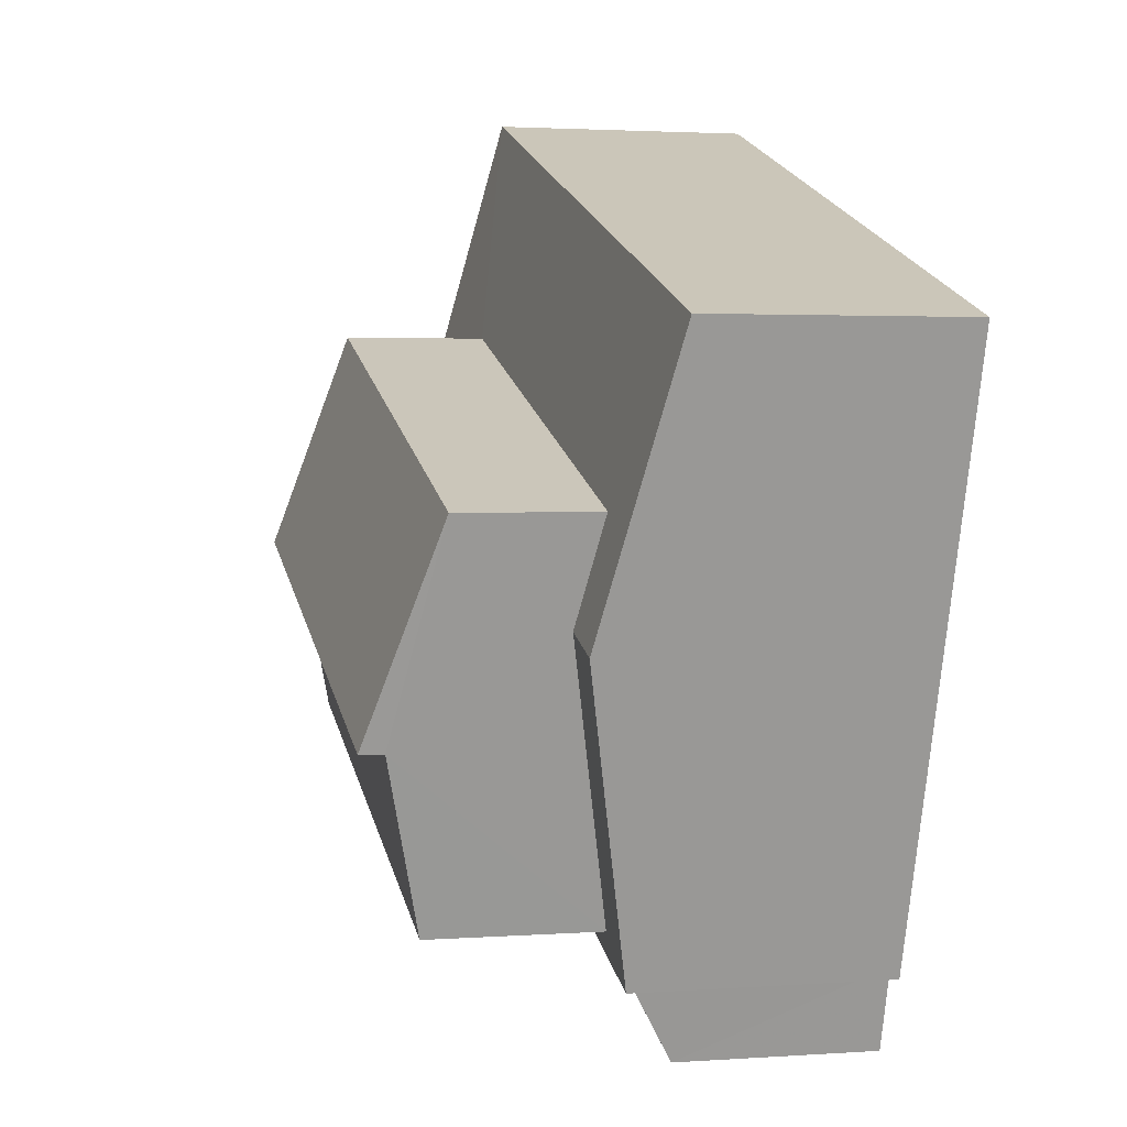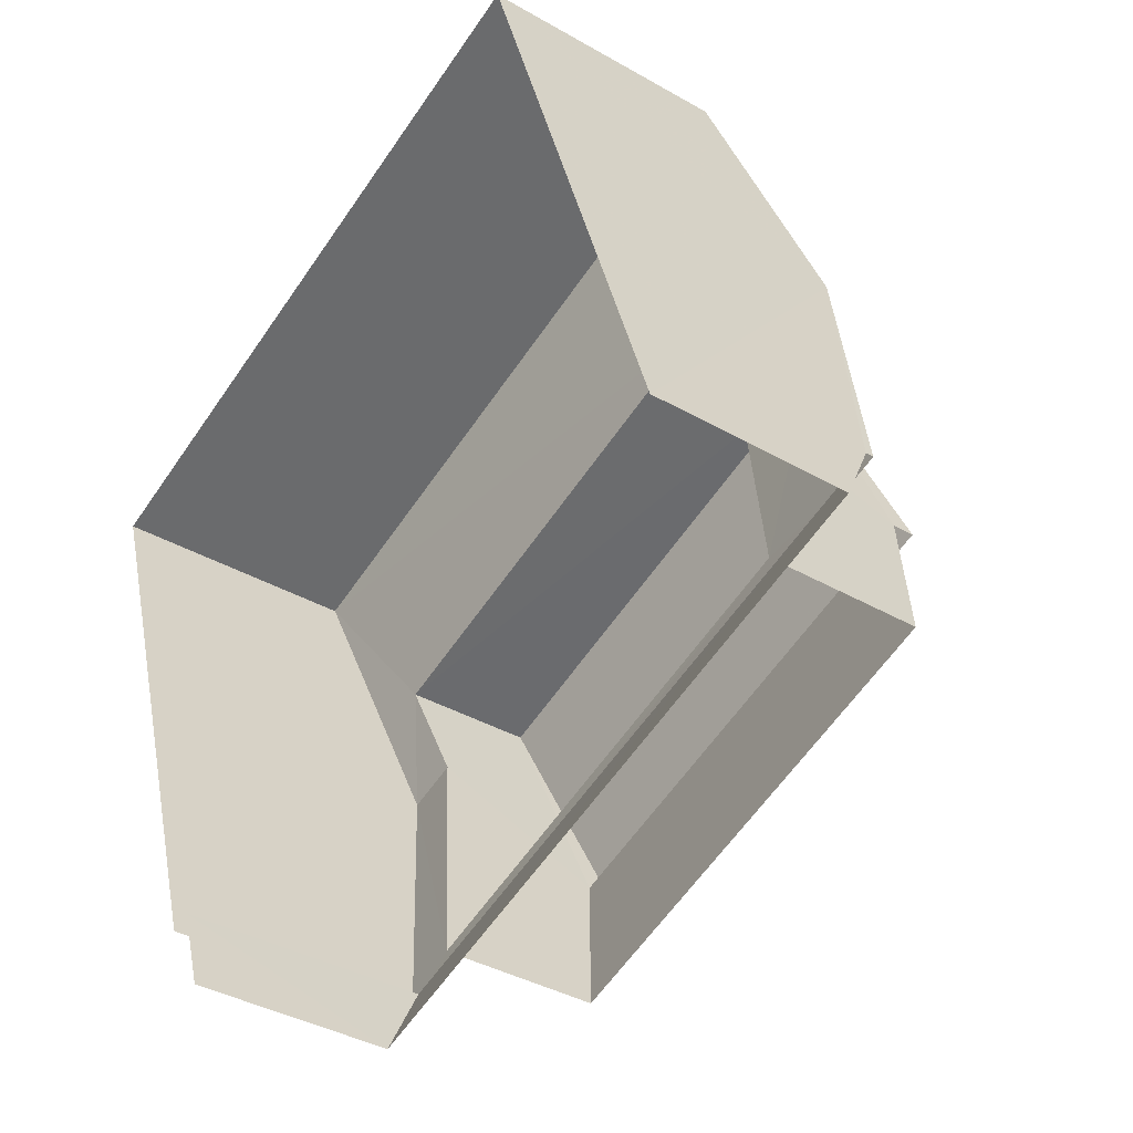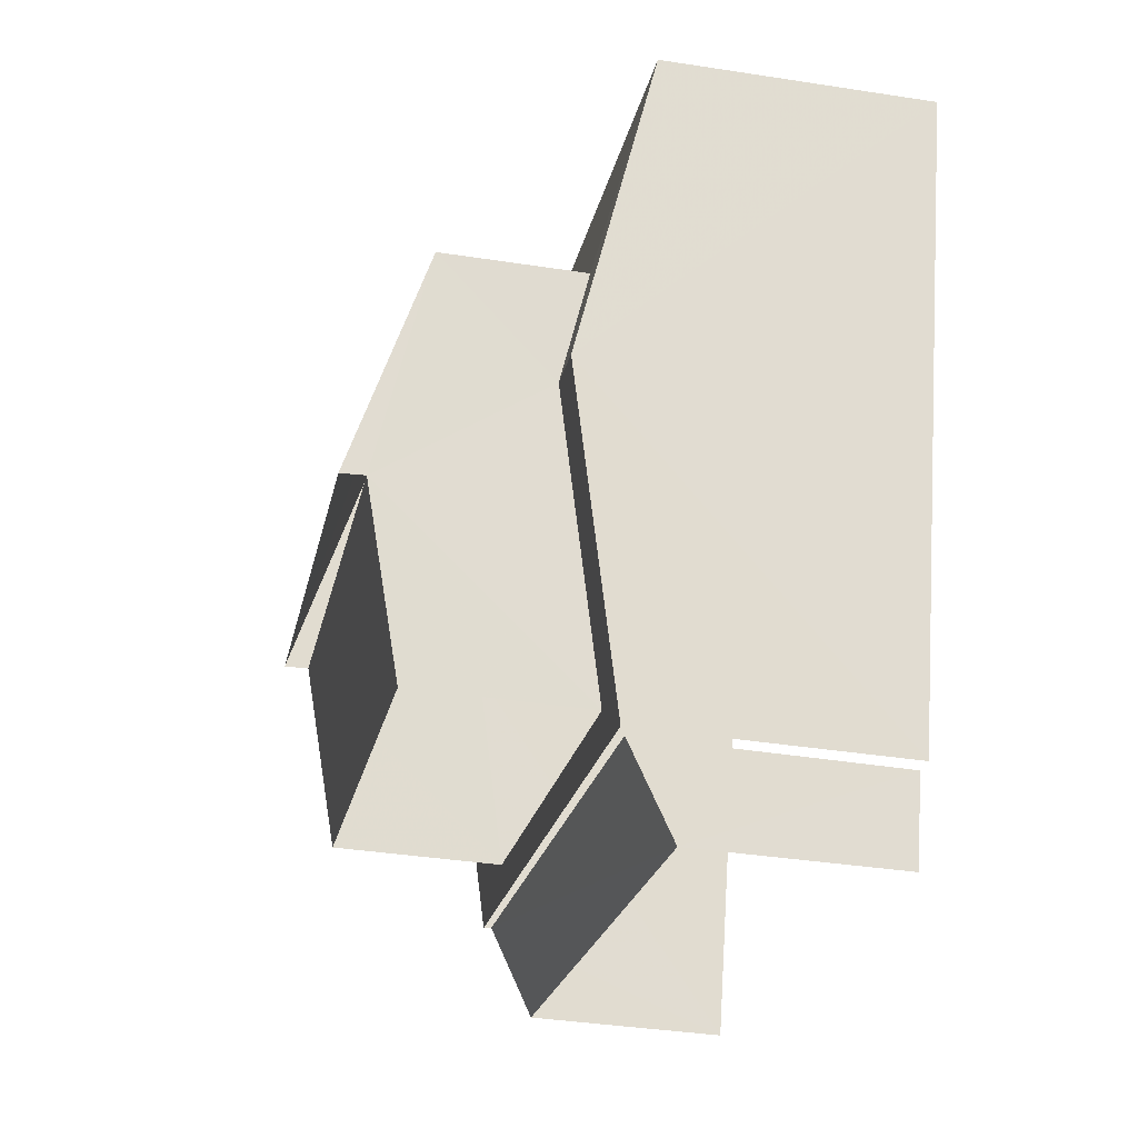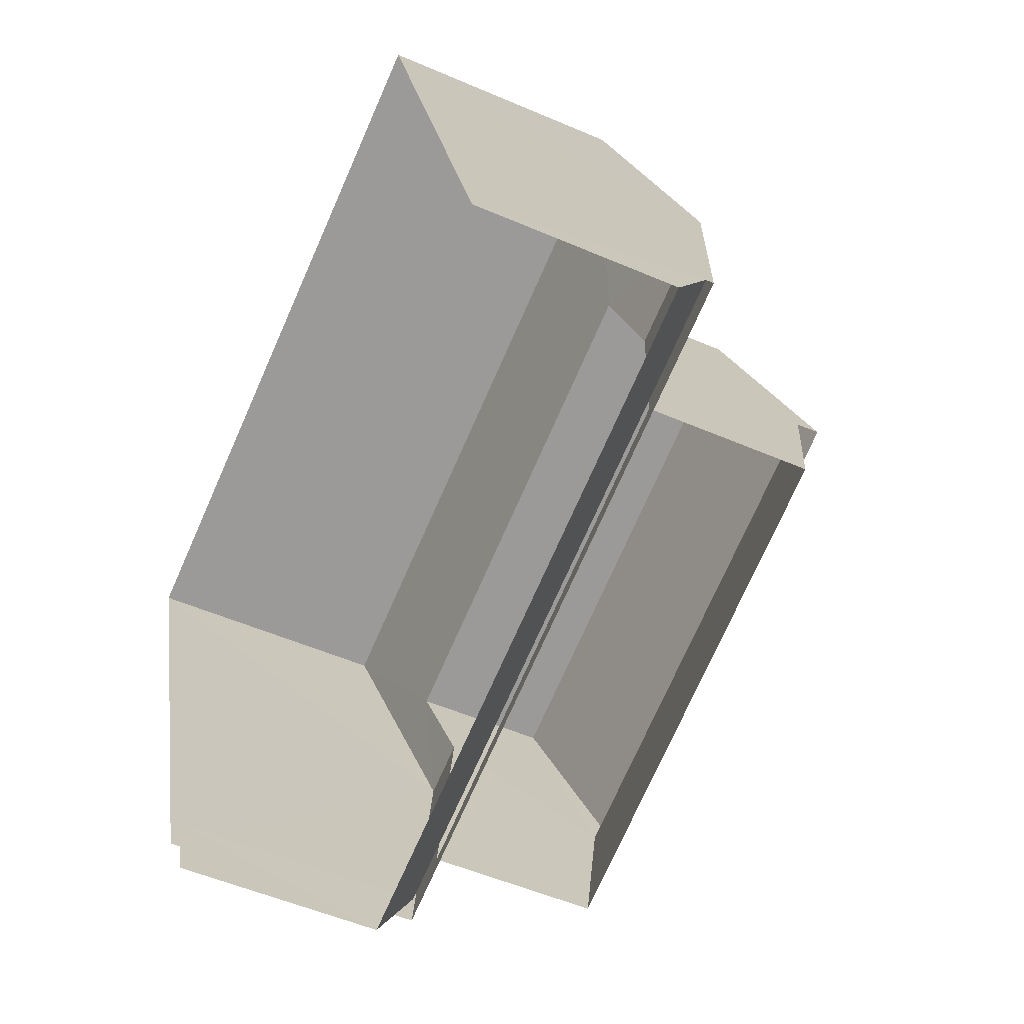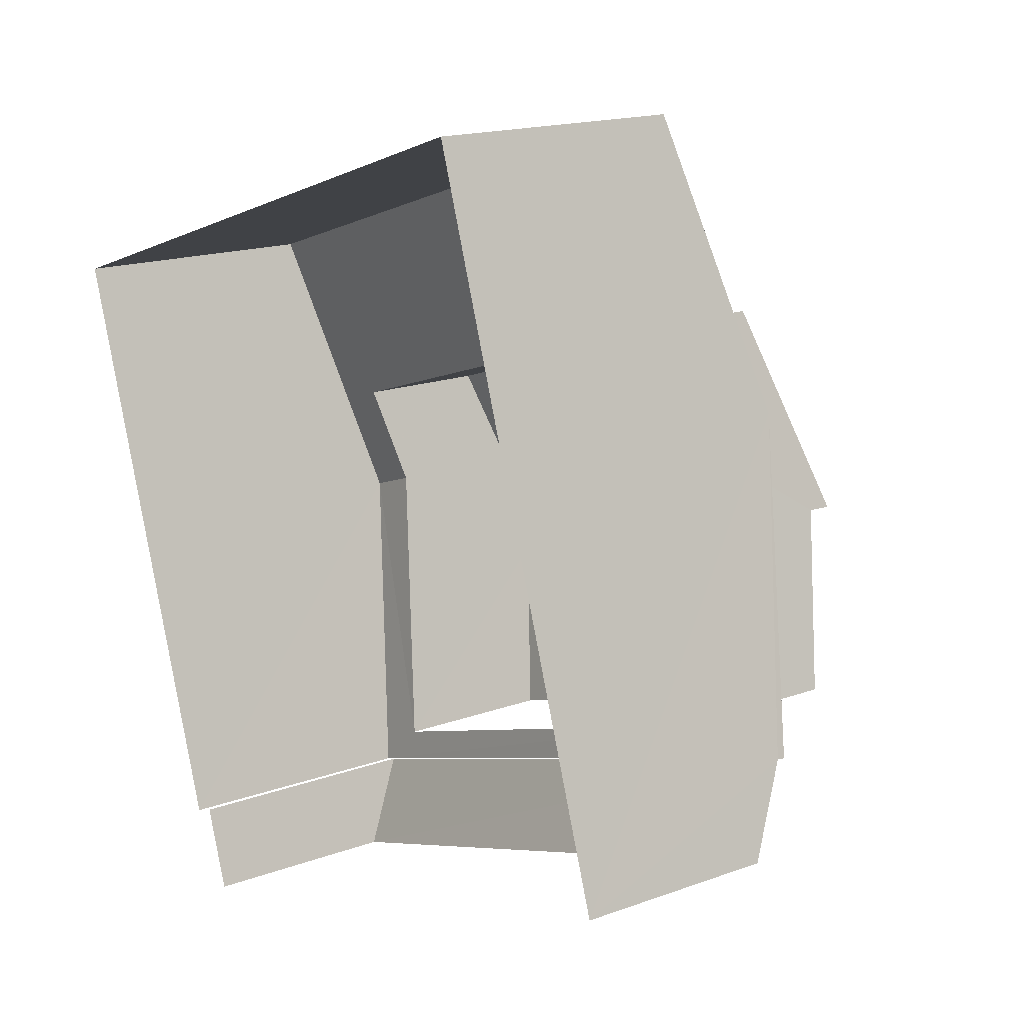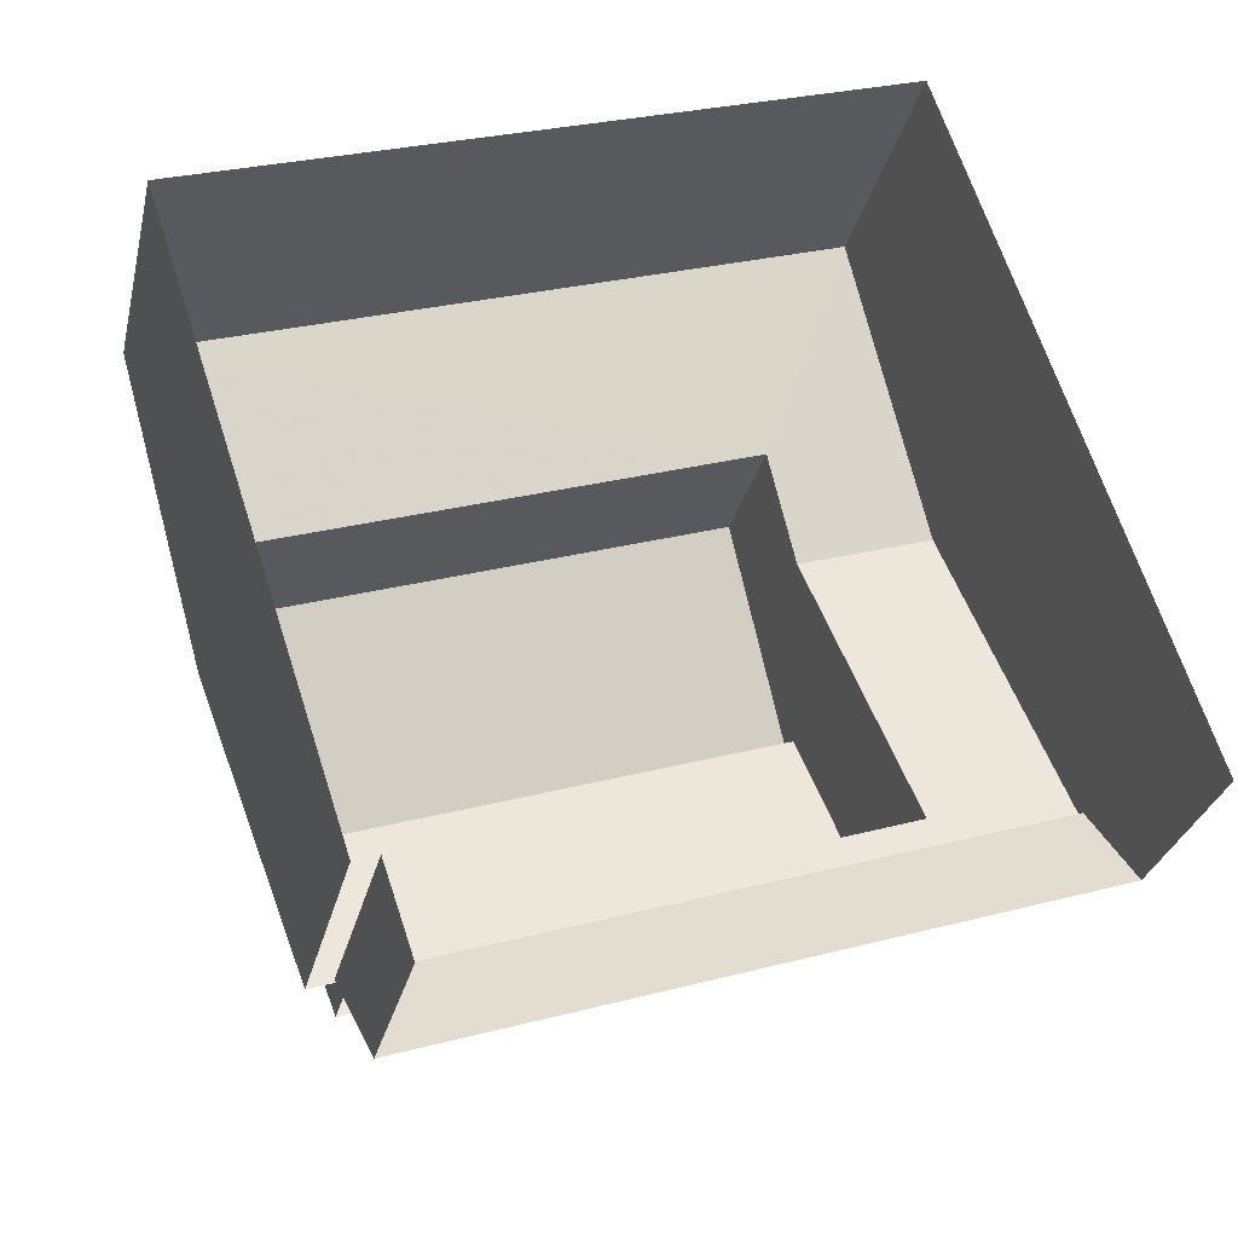
<metadata>
{"format":"obj","ext":"obj","renderer":"f3d","projection":"perspective","resolution":1024,"background":"white","views":[{"elev":2.8,"azim":75.7,"up":"+Y"},{"elev":-37.9,"azim":-126.2,"up":"+Y"},{"elev":-39.2,"azim":78.9,"up":"+Y"},{"elev":-52.5,"azim":-115.1,"up":"+Y"},{"elev":16.5,"azim":-126.8,"up":"+Y"},{"elev":-28.9,"azim":167.5,"up":"+Y"}]}
</metadata>
<code>
v -2.247e+05 -1.282e+05 13.48
v -2.247e+05 -1.282e+05 13.48
v -2.247e+05 -1.281e+05 13.48
v -2.247e+05 -1.281e+05 13.48
v -2.247e+05 -1.281e+05 13.48
v -2.247e+05 -1.282e+05 13.48
v -2.247e+05 -1.282e+05 17.14
v -2.247e+05 -1.281e+05 18
v -2.247e+05 -1.282e+05 17.22
v -2.247e+05 -1.281e+05 17.22
v -2.247e+05 -1.281e+05 17.14
v -2.247e+05 -1.281e+05 18
v -2.247e+05 -1.281e+05 18
v -2.247e+05 -1.281e+05 18
v -2.247e+05 -1.281e+05 17.03
v -2.247e+05 -1.281e+05 16.34
v -2.247e+05 -1.282e+05 16.34
v -2.247e+05 -1.282e+05 17.03
v -2.247e+05 -1.281e+05 20.58
v -2.247e+05 -1.281e+05 19.65
v -2.247e+05 -1.281e+05 19.65
v -2.247e+05 -1.281e+05 20.58
v -2.247e+05 -1.281e+05 20.24
v -2.247e+05 -1.281e+05 19.65
v -2.247e+05 -1.282e+05 19.65
v -2.247e+05 -1.281e+05 20.24
v -2.247e+05 -1.281e+05 17.14
v -2.247e+05 -1.281e+05 17.14
v -2.247e+05 -1.281e+05 17.69
v -2.247e+05 -1.281e+05 17.69
f 1 2 3
f 3 2 4
f 4 2 5
f 2 6 5
f 26 22 19
f 26 23 22
f 16 5 6
f 17 16 6
f 2 1 18
f 1 7 18
f 18 11 15
f 18 7 11
f 10 25 24
f 10 9 25
f 7 8 9
f 10 11 7
f 12 11 10
f 13 12 10
f 8 14 9
f 10 7 9
f 15 16 17
f 18 15 17
f 19 20 21
f 19 22 20
f 23 24 25
f 23 26 24
f 27 28 29
f 29 28 12
f 8 27 30
f 8 30 14
f 29 12 13
f 30 27 29
f 7 1 8
f 1 3 8
f 3 27 8
f 28 4 12
f 11 12 15
f 12 4 5
f 15 5 16
f 15 12 5
f 2 17 6
f 2 18 17
f 29 13 21
f 19 21 26
f 26 13 10
f 26 10 24
f 21 13 26
f 28 3 4
f 28 27 3
f 30 20 14
f 20 22 23
f 14 23 9
f 9 23 25
f 20 23 14
f 30 21 20
f 30 29 21

</code>
